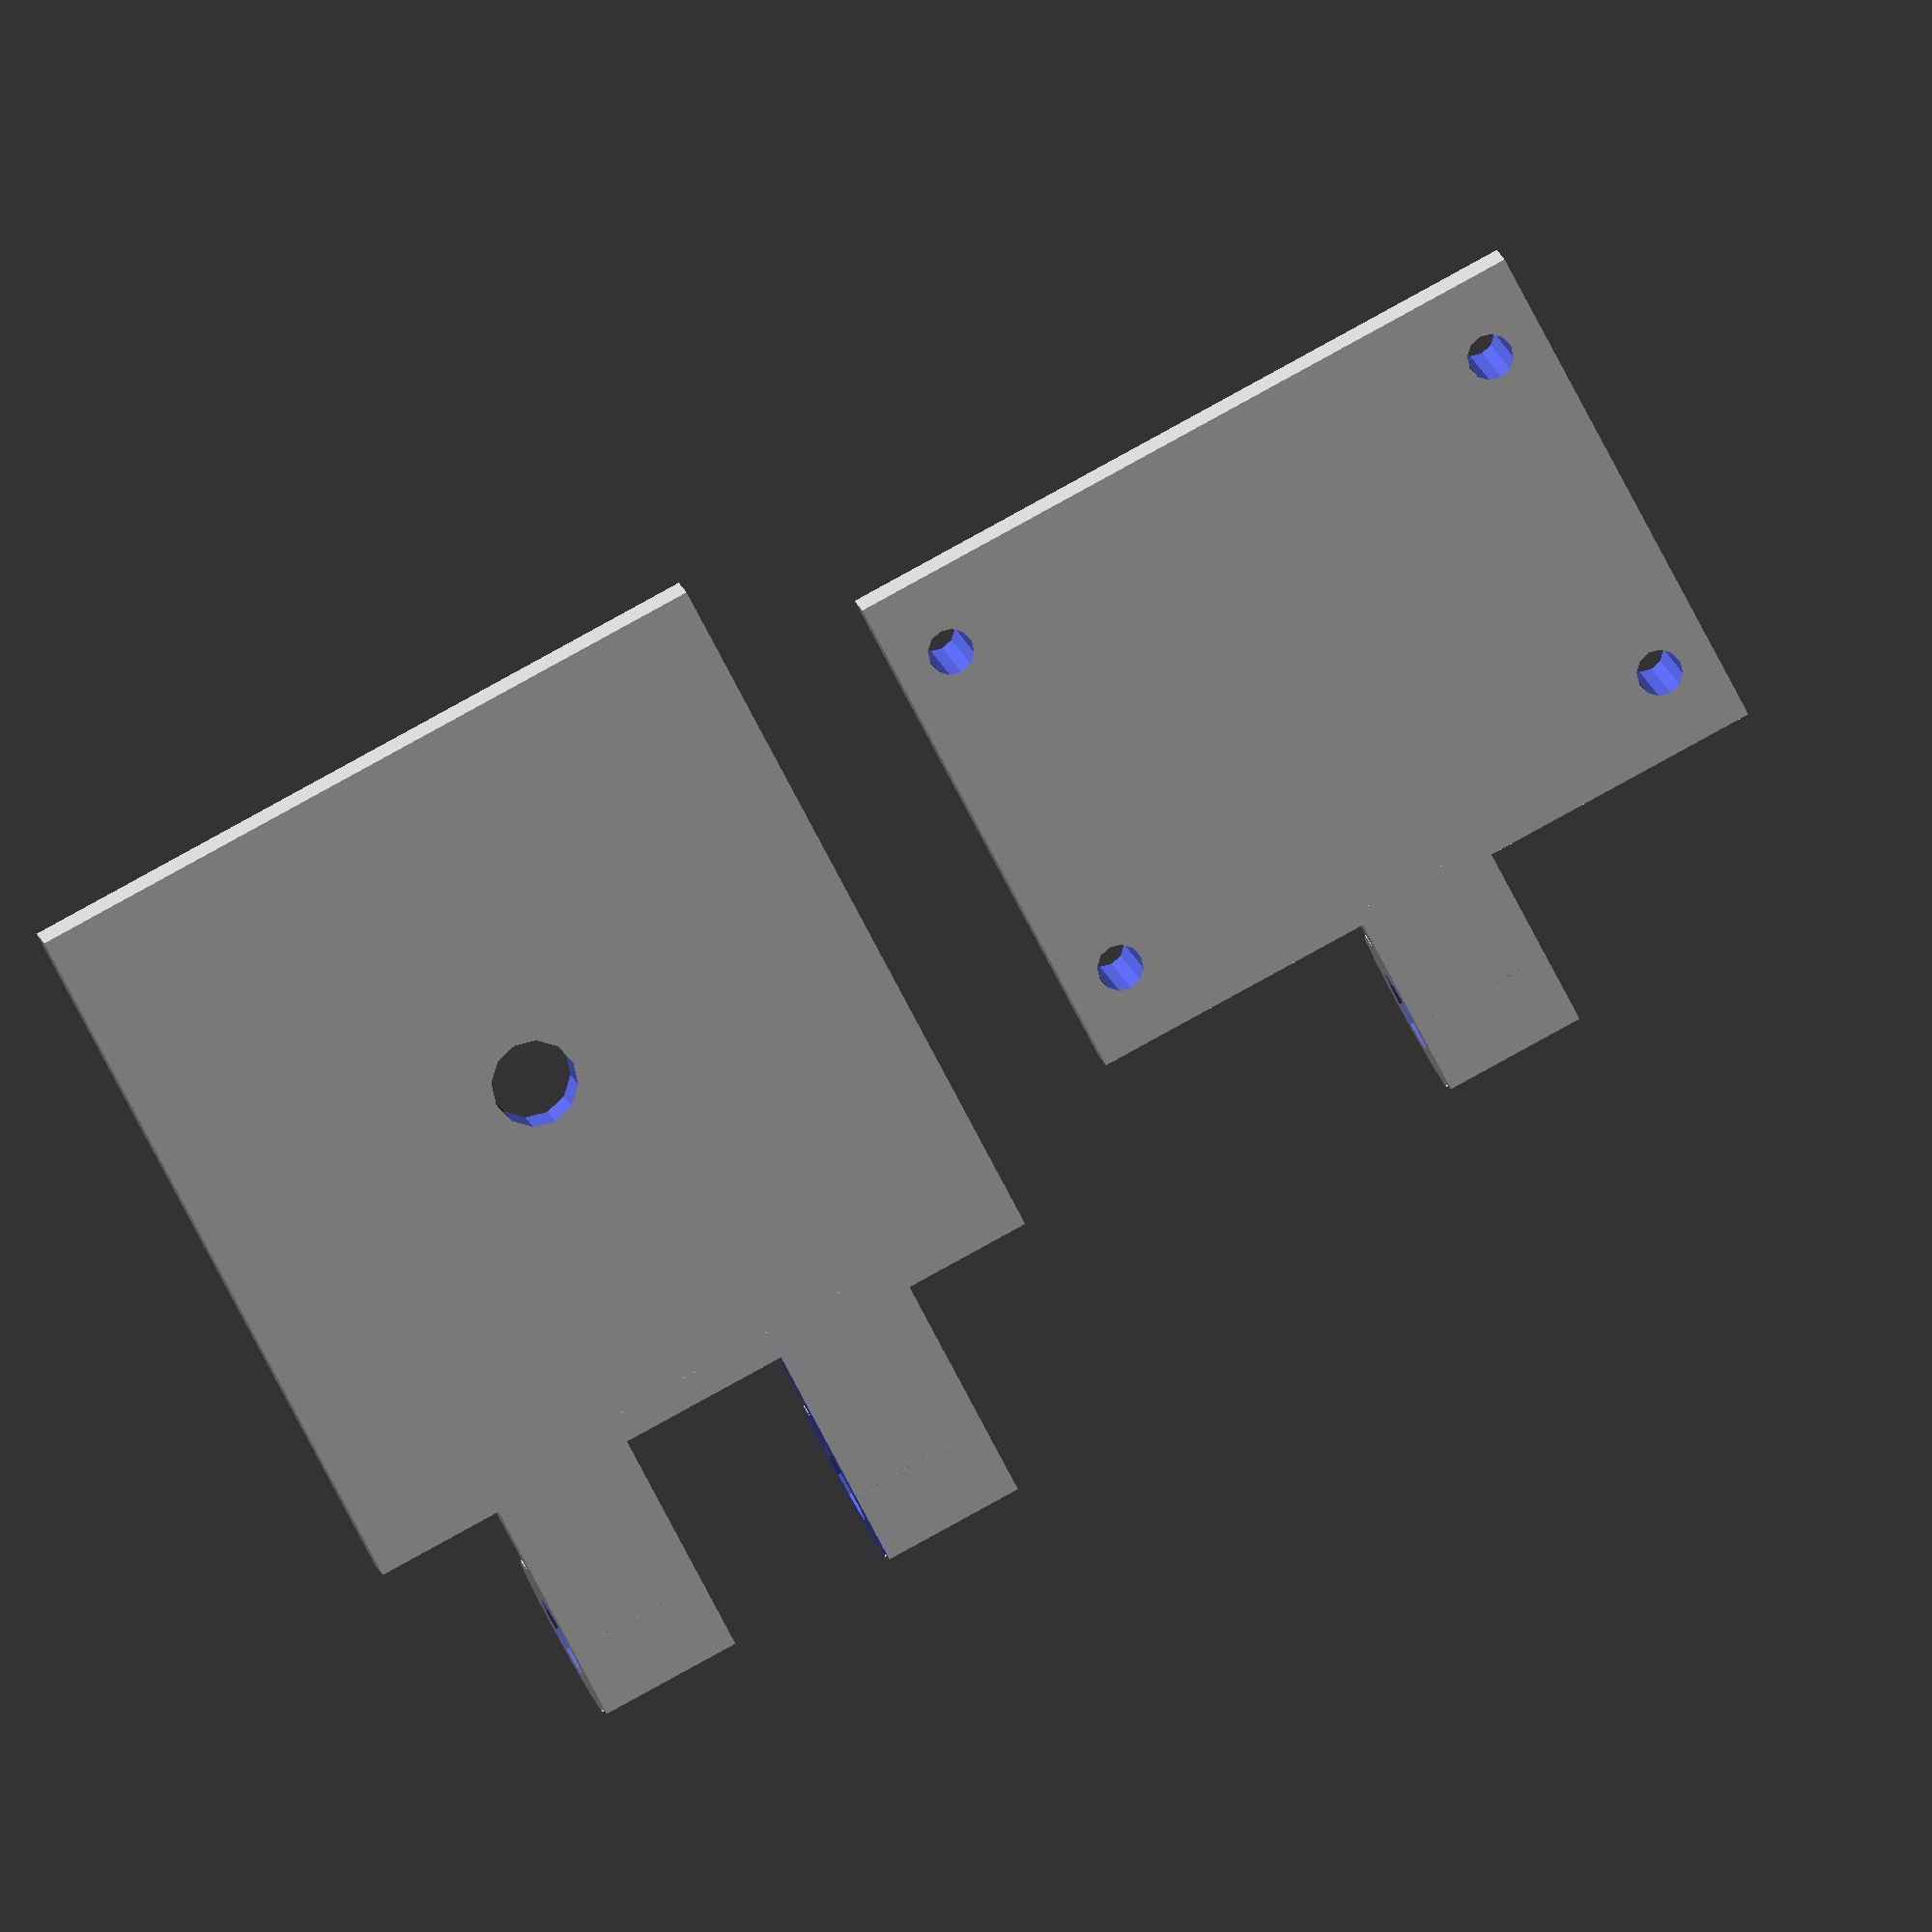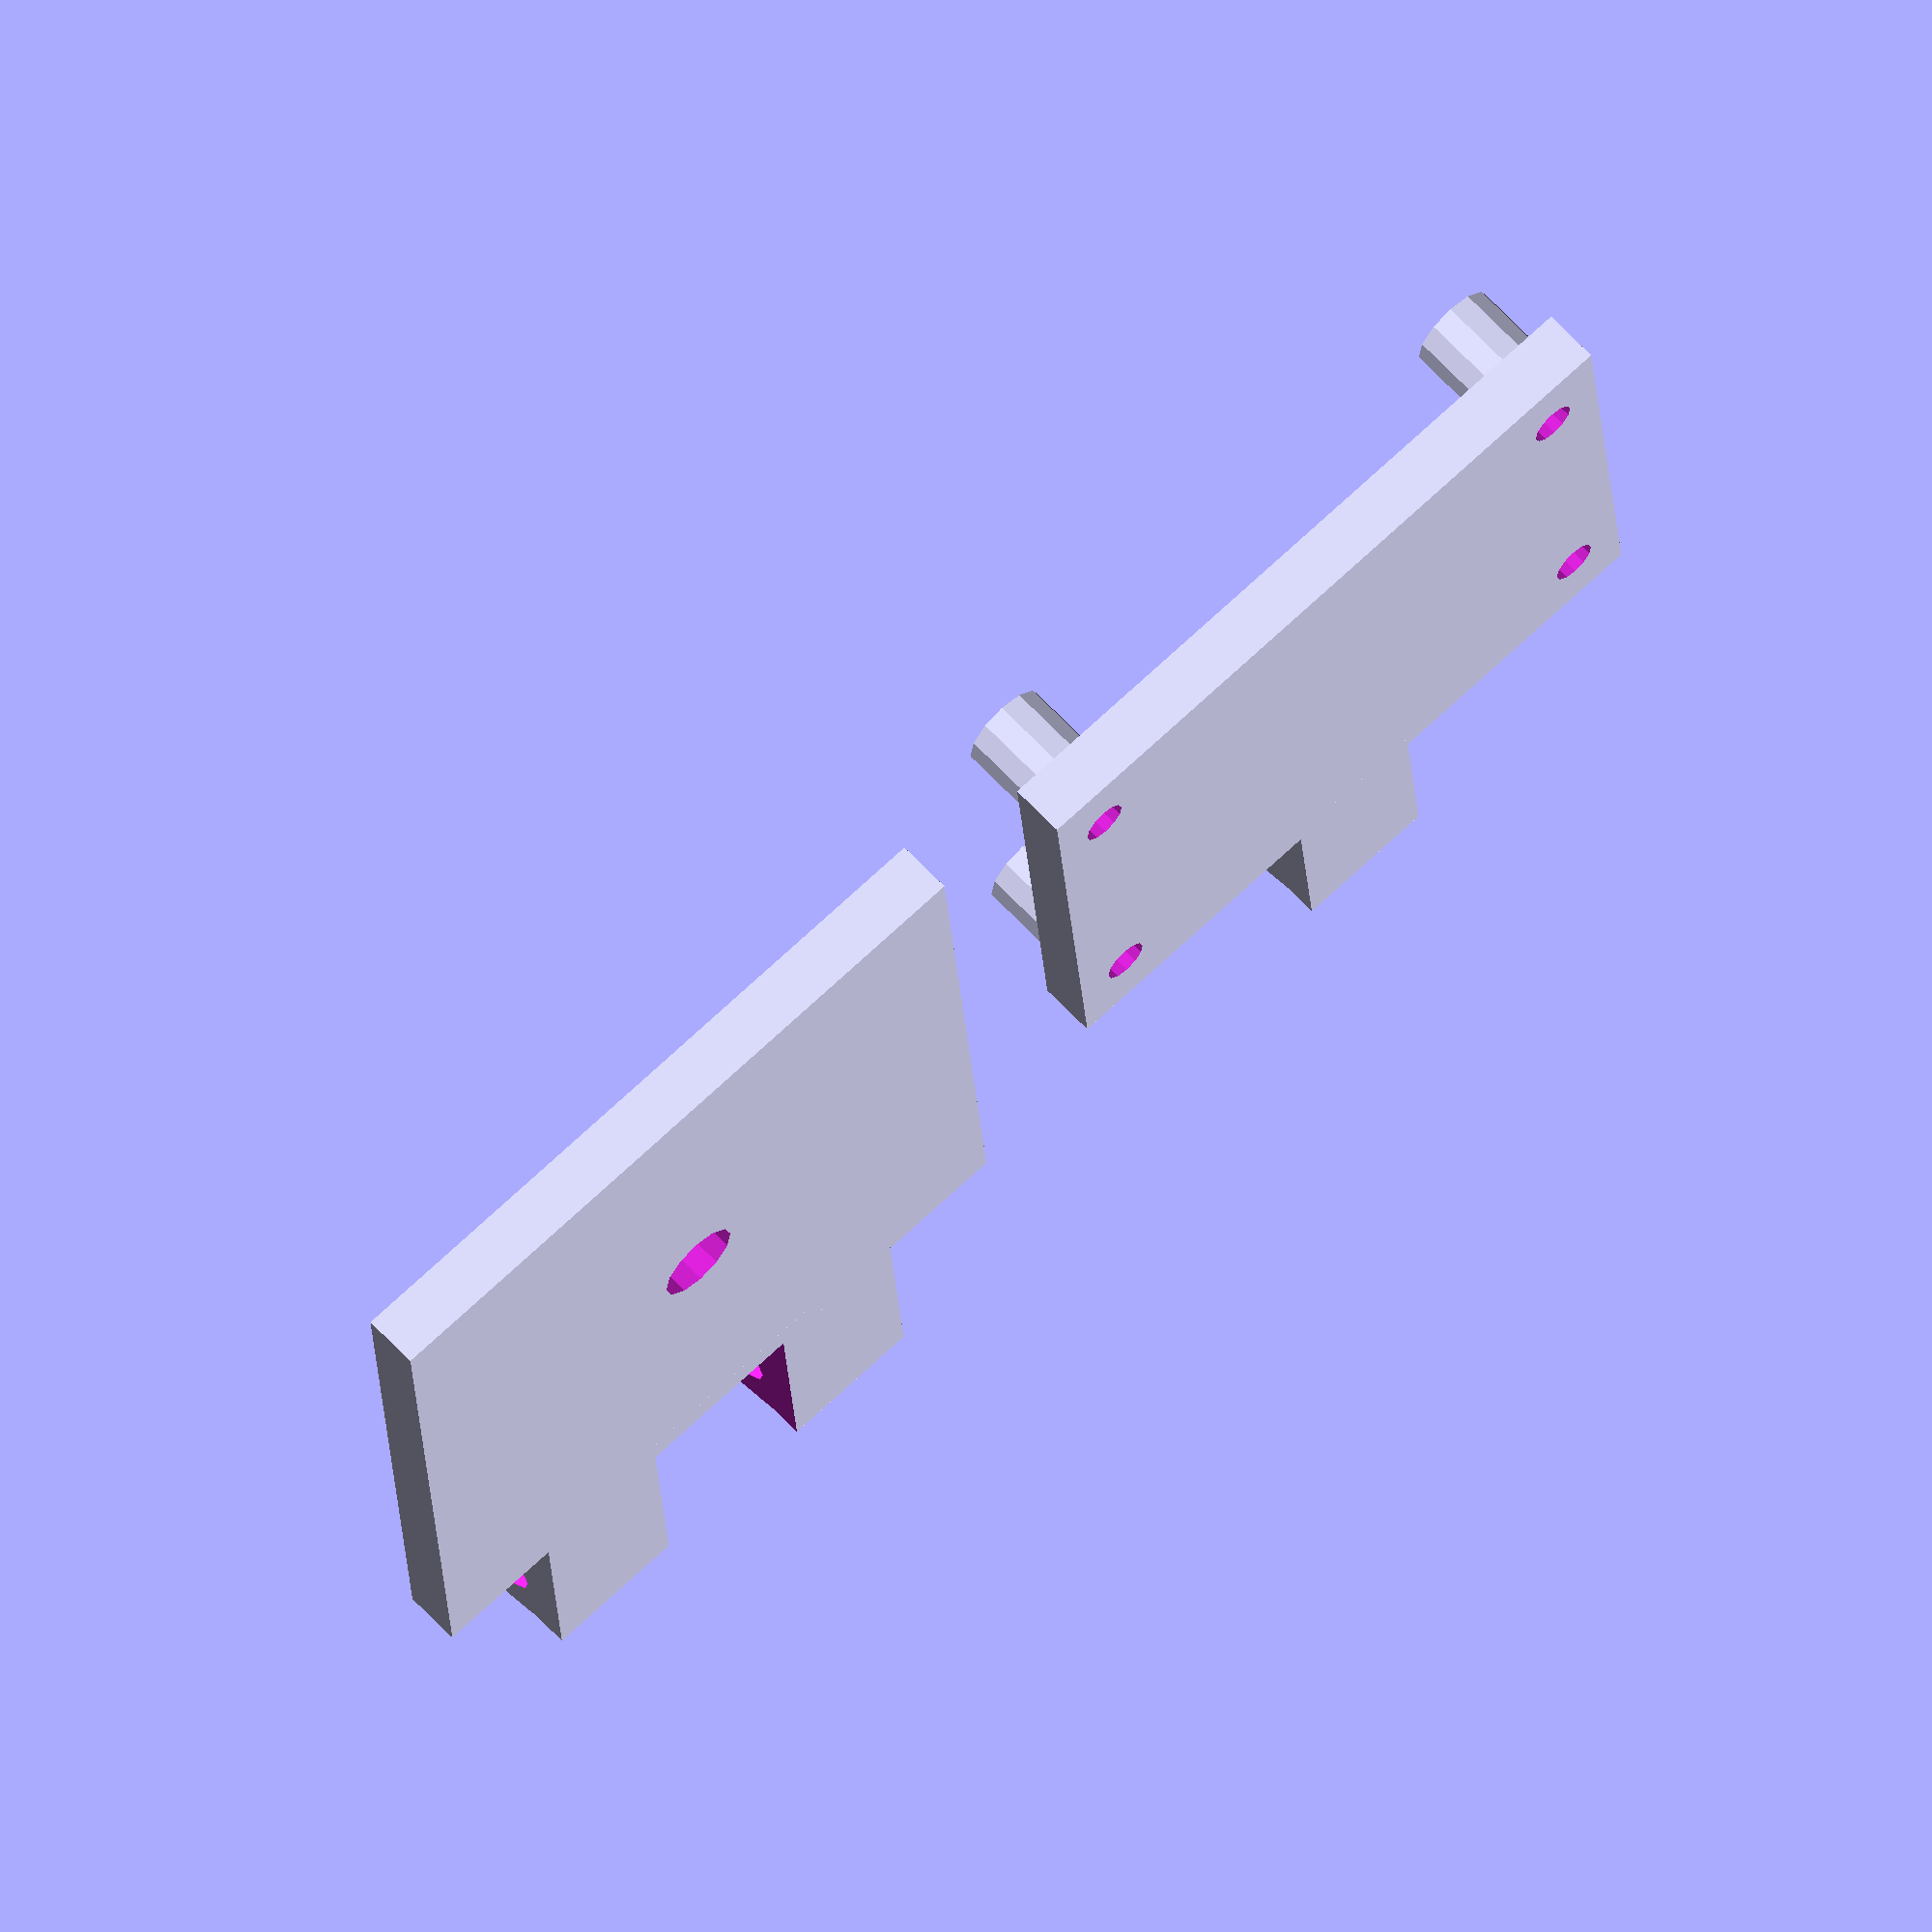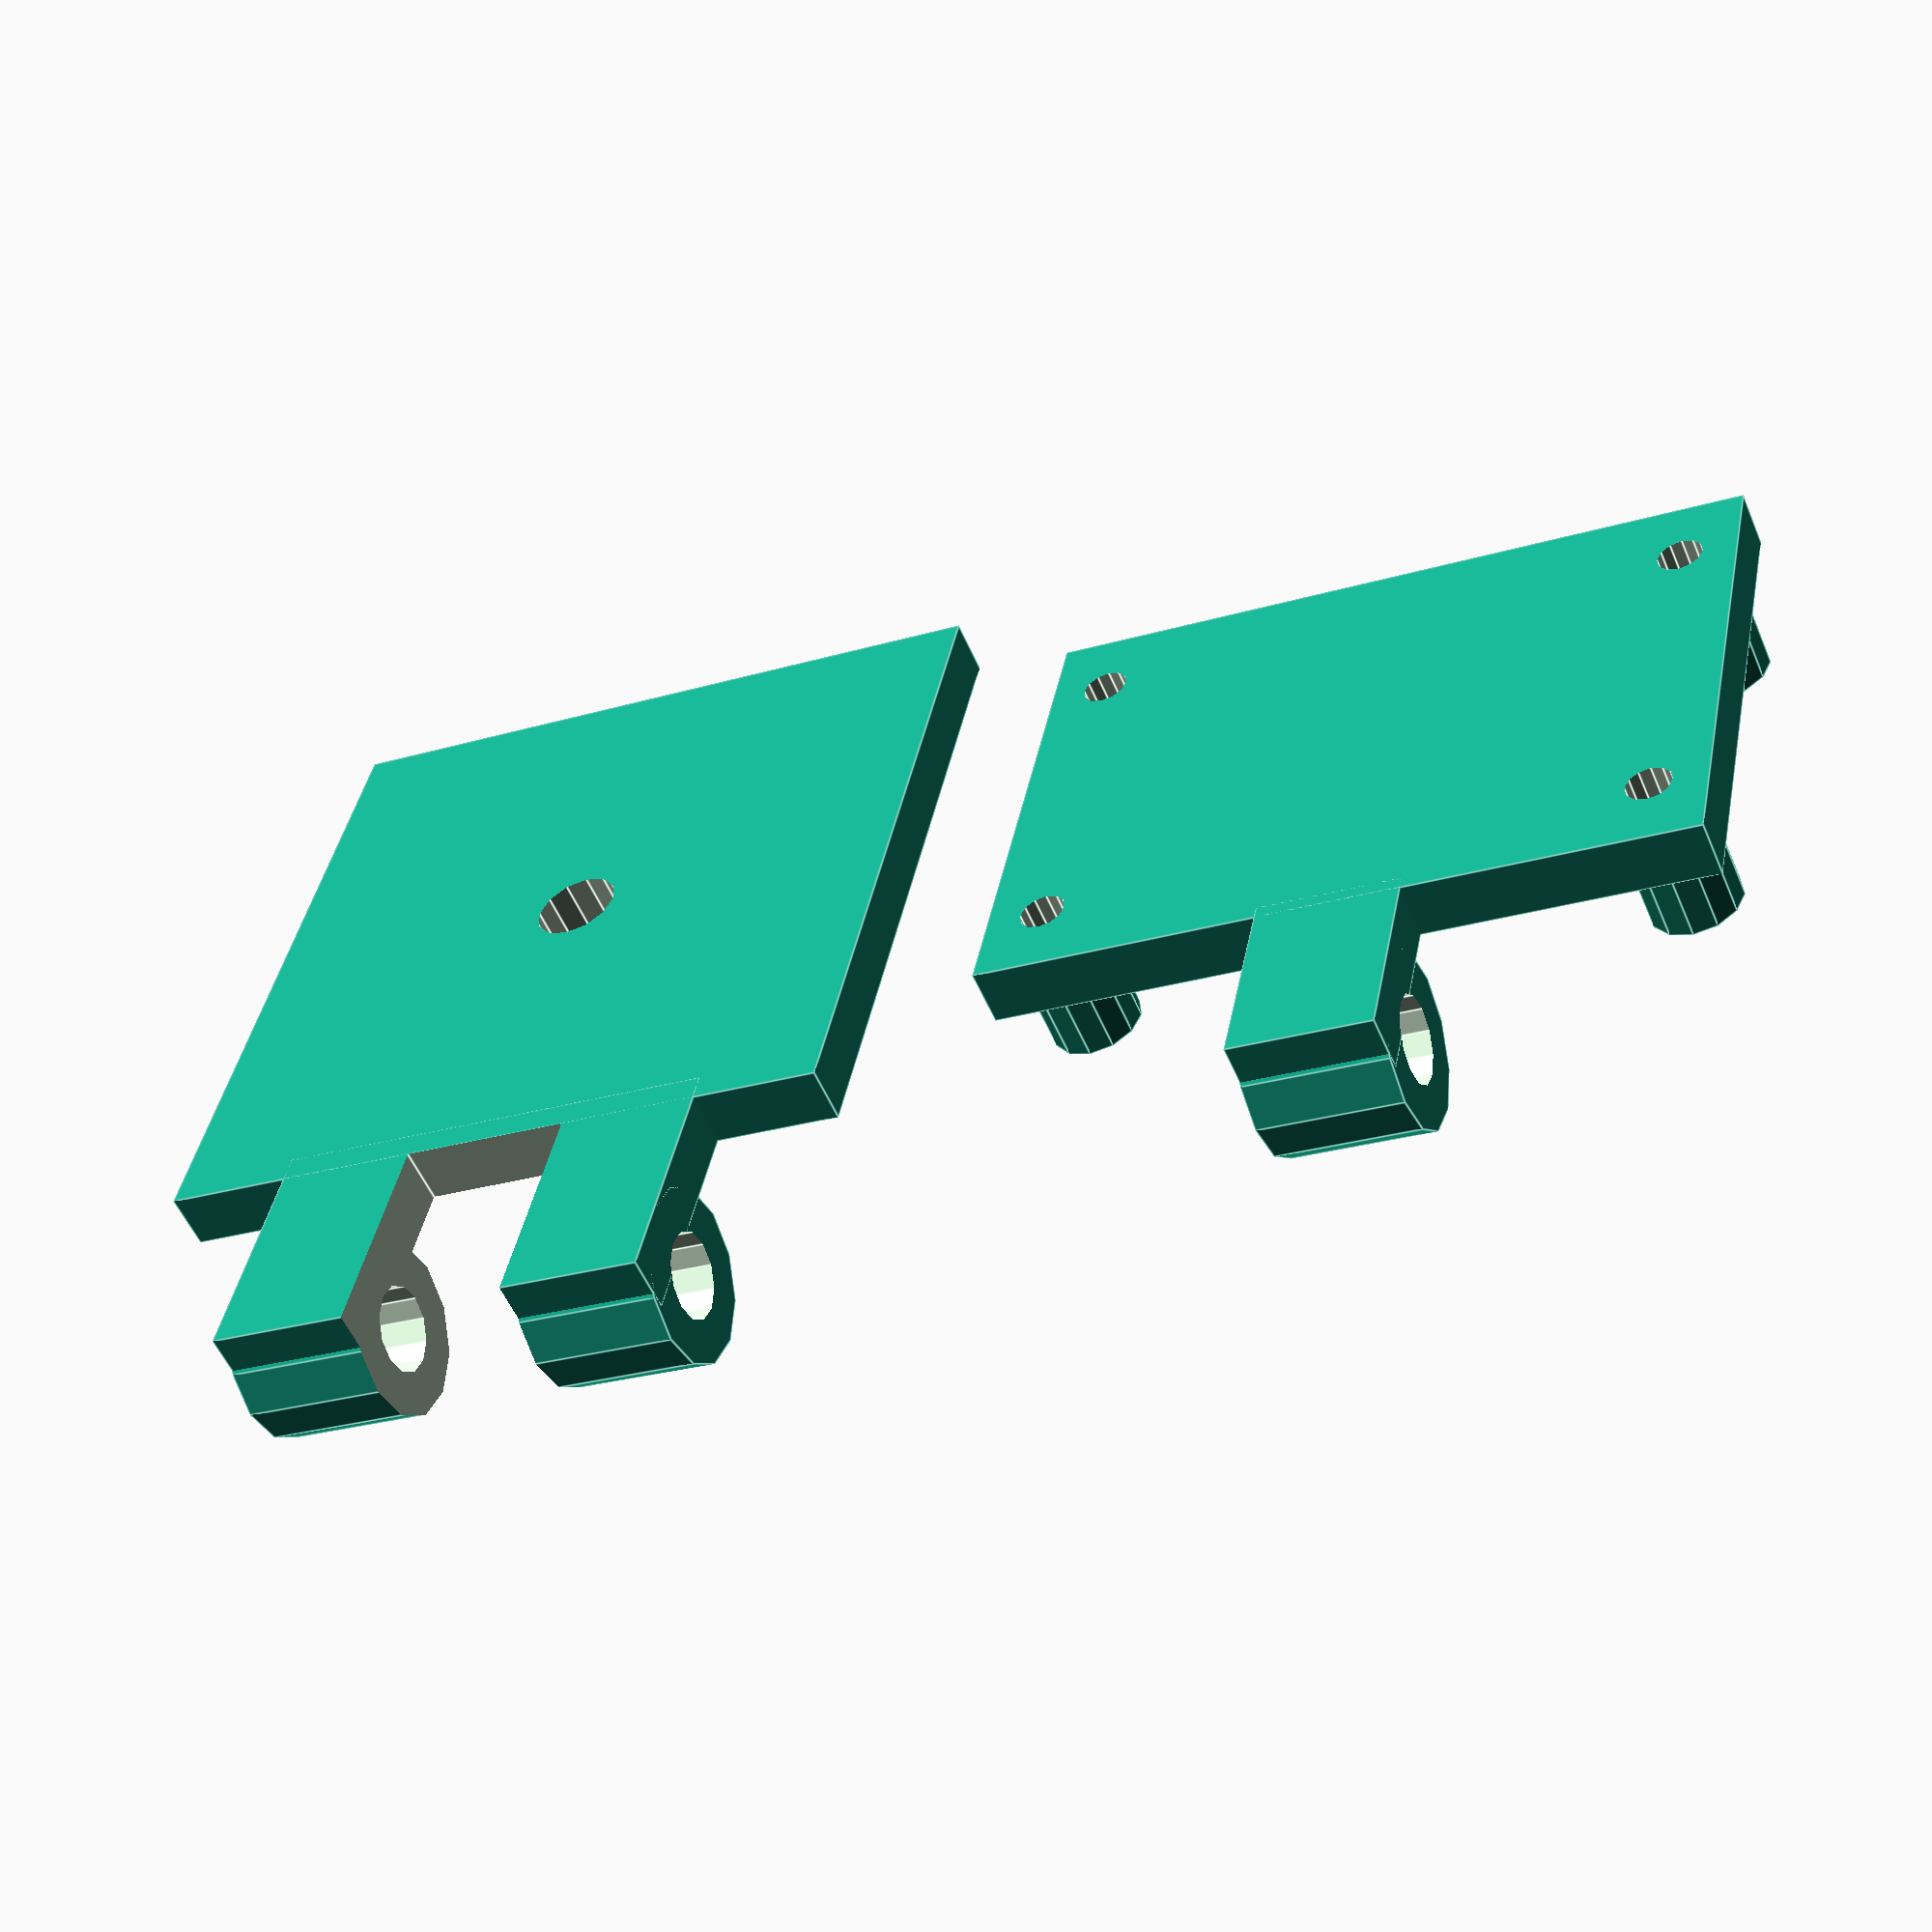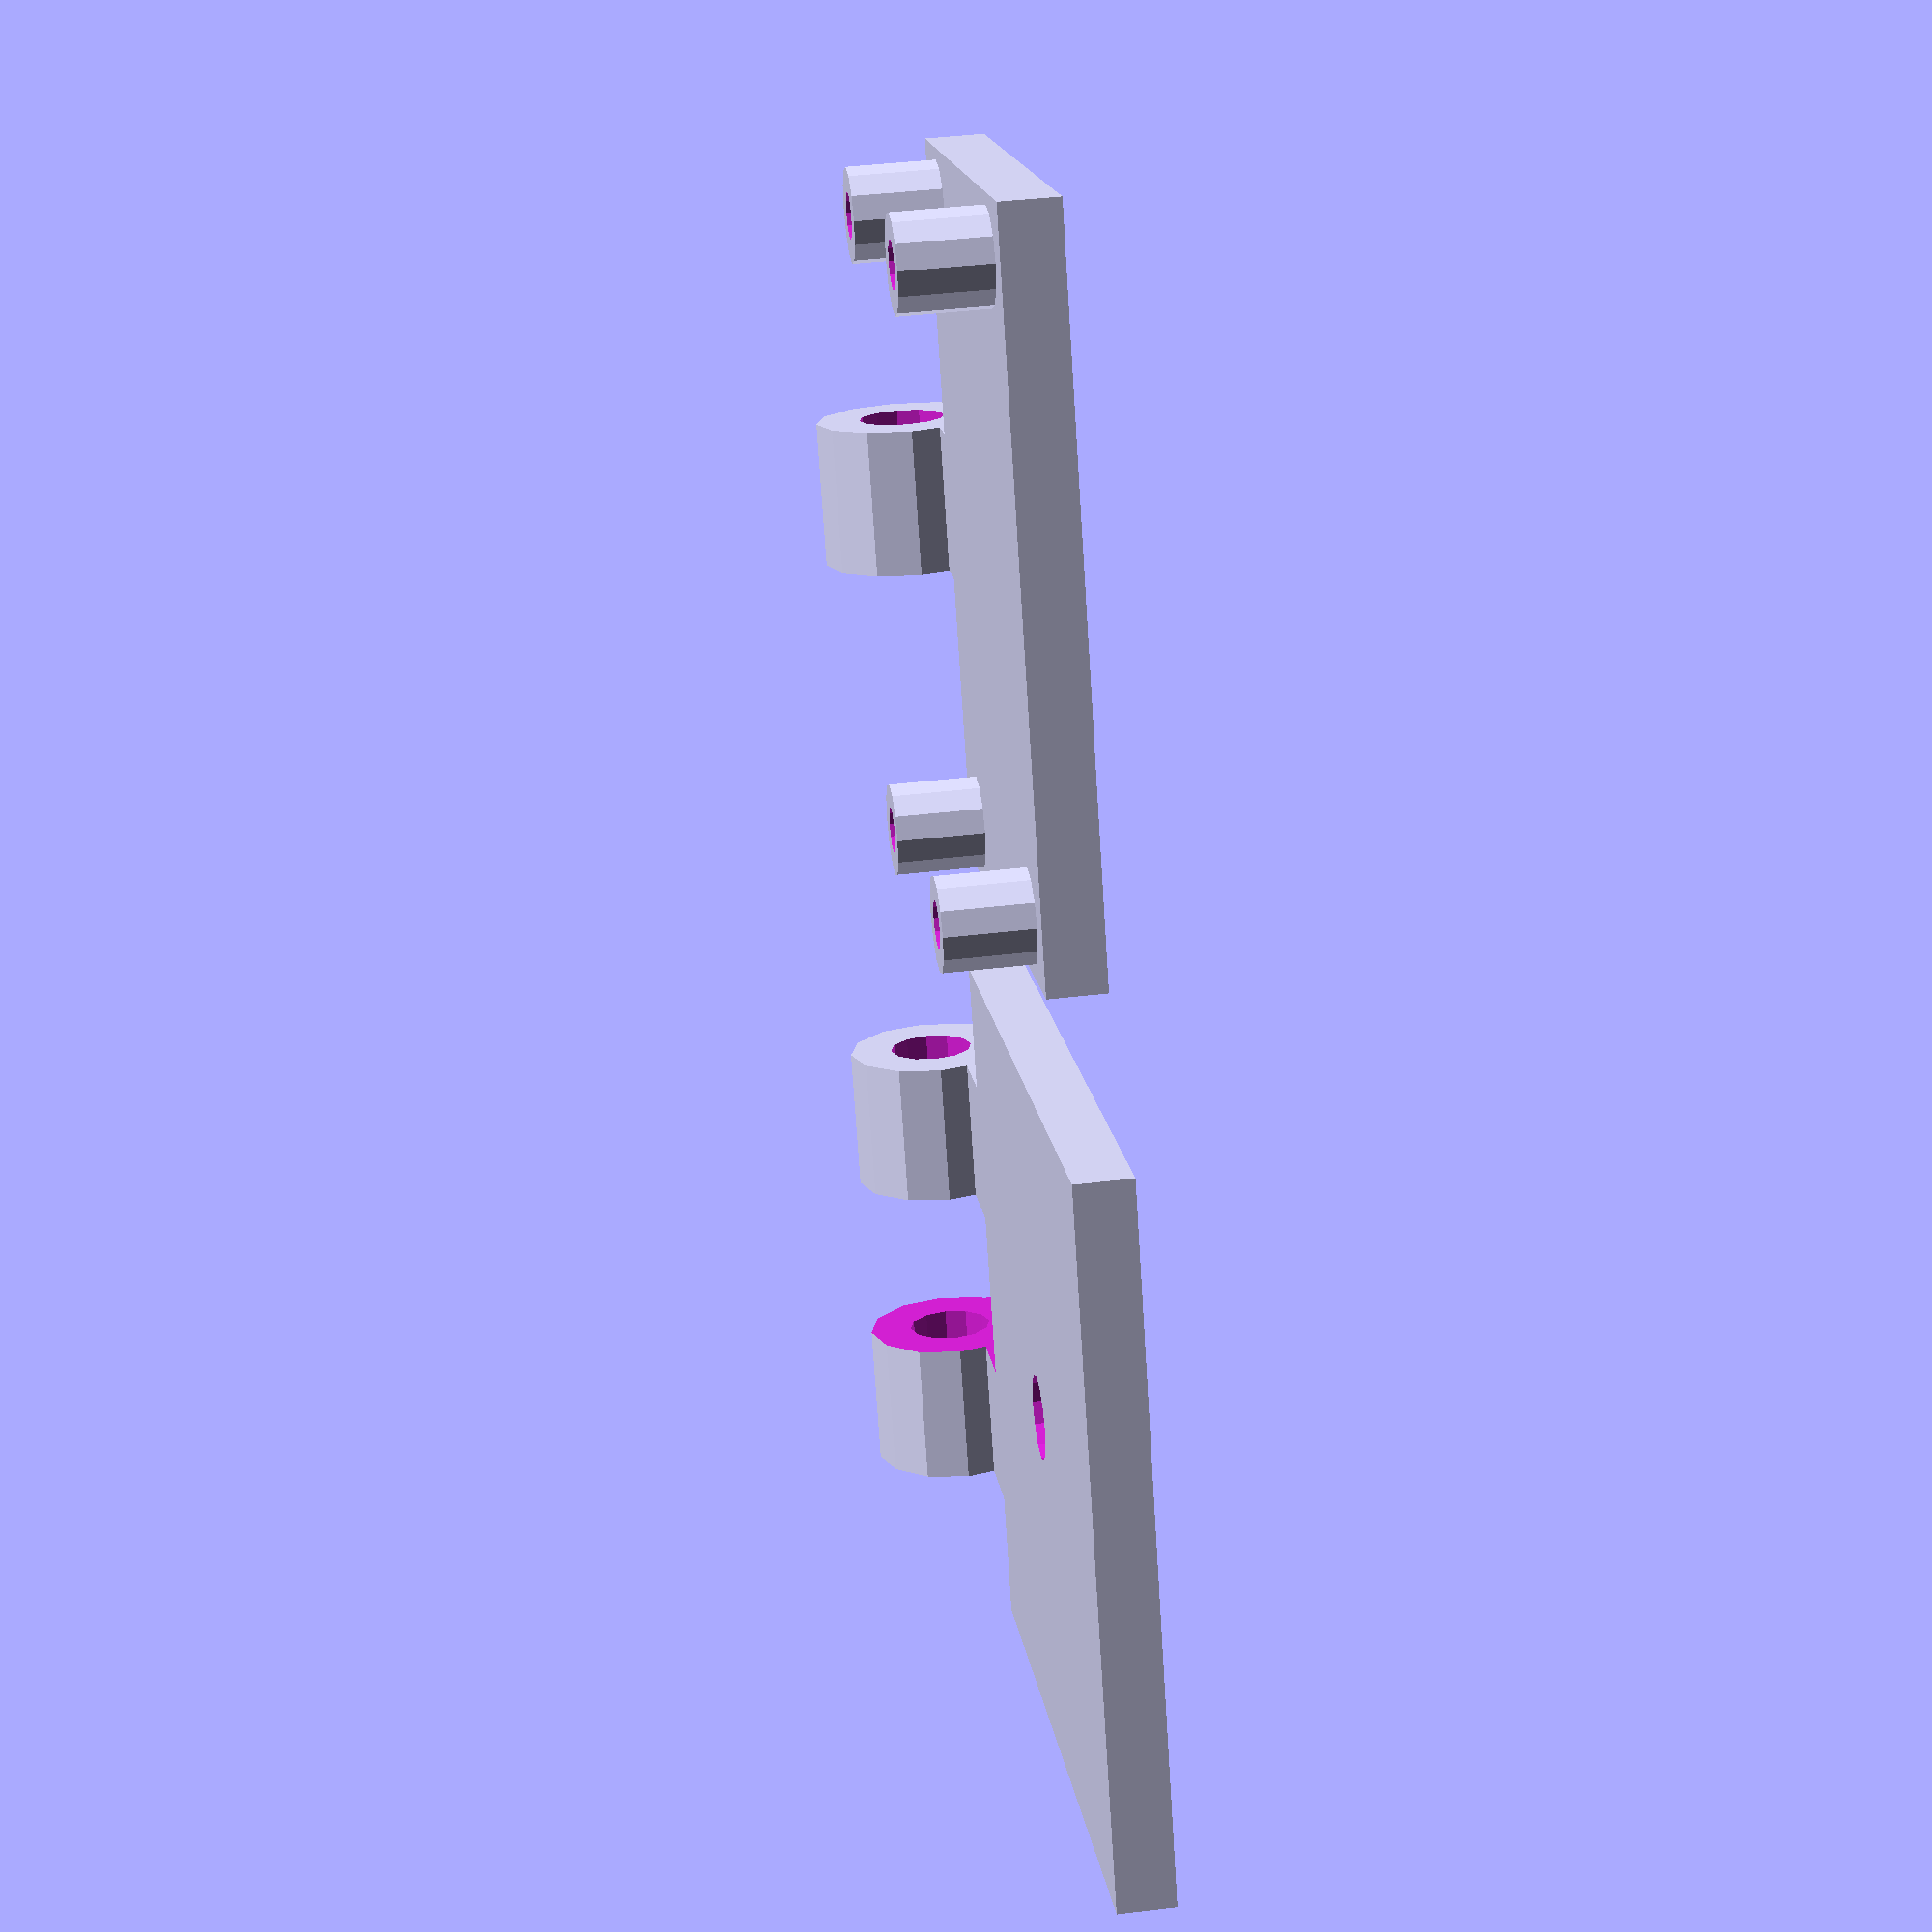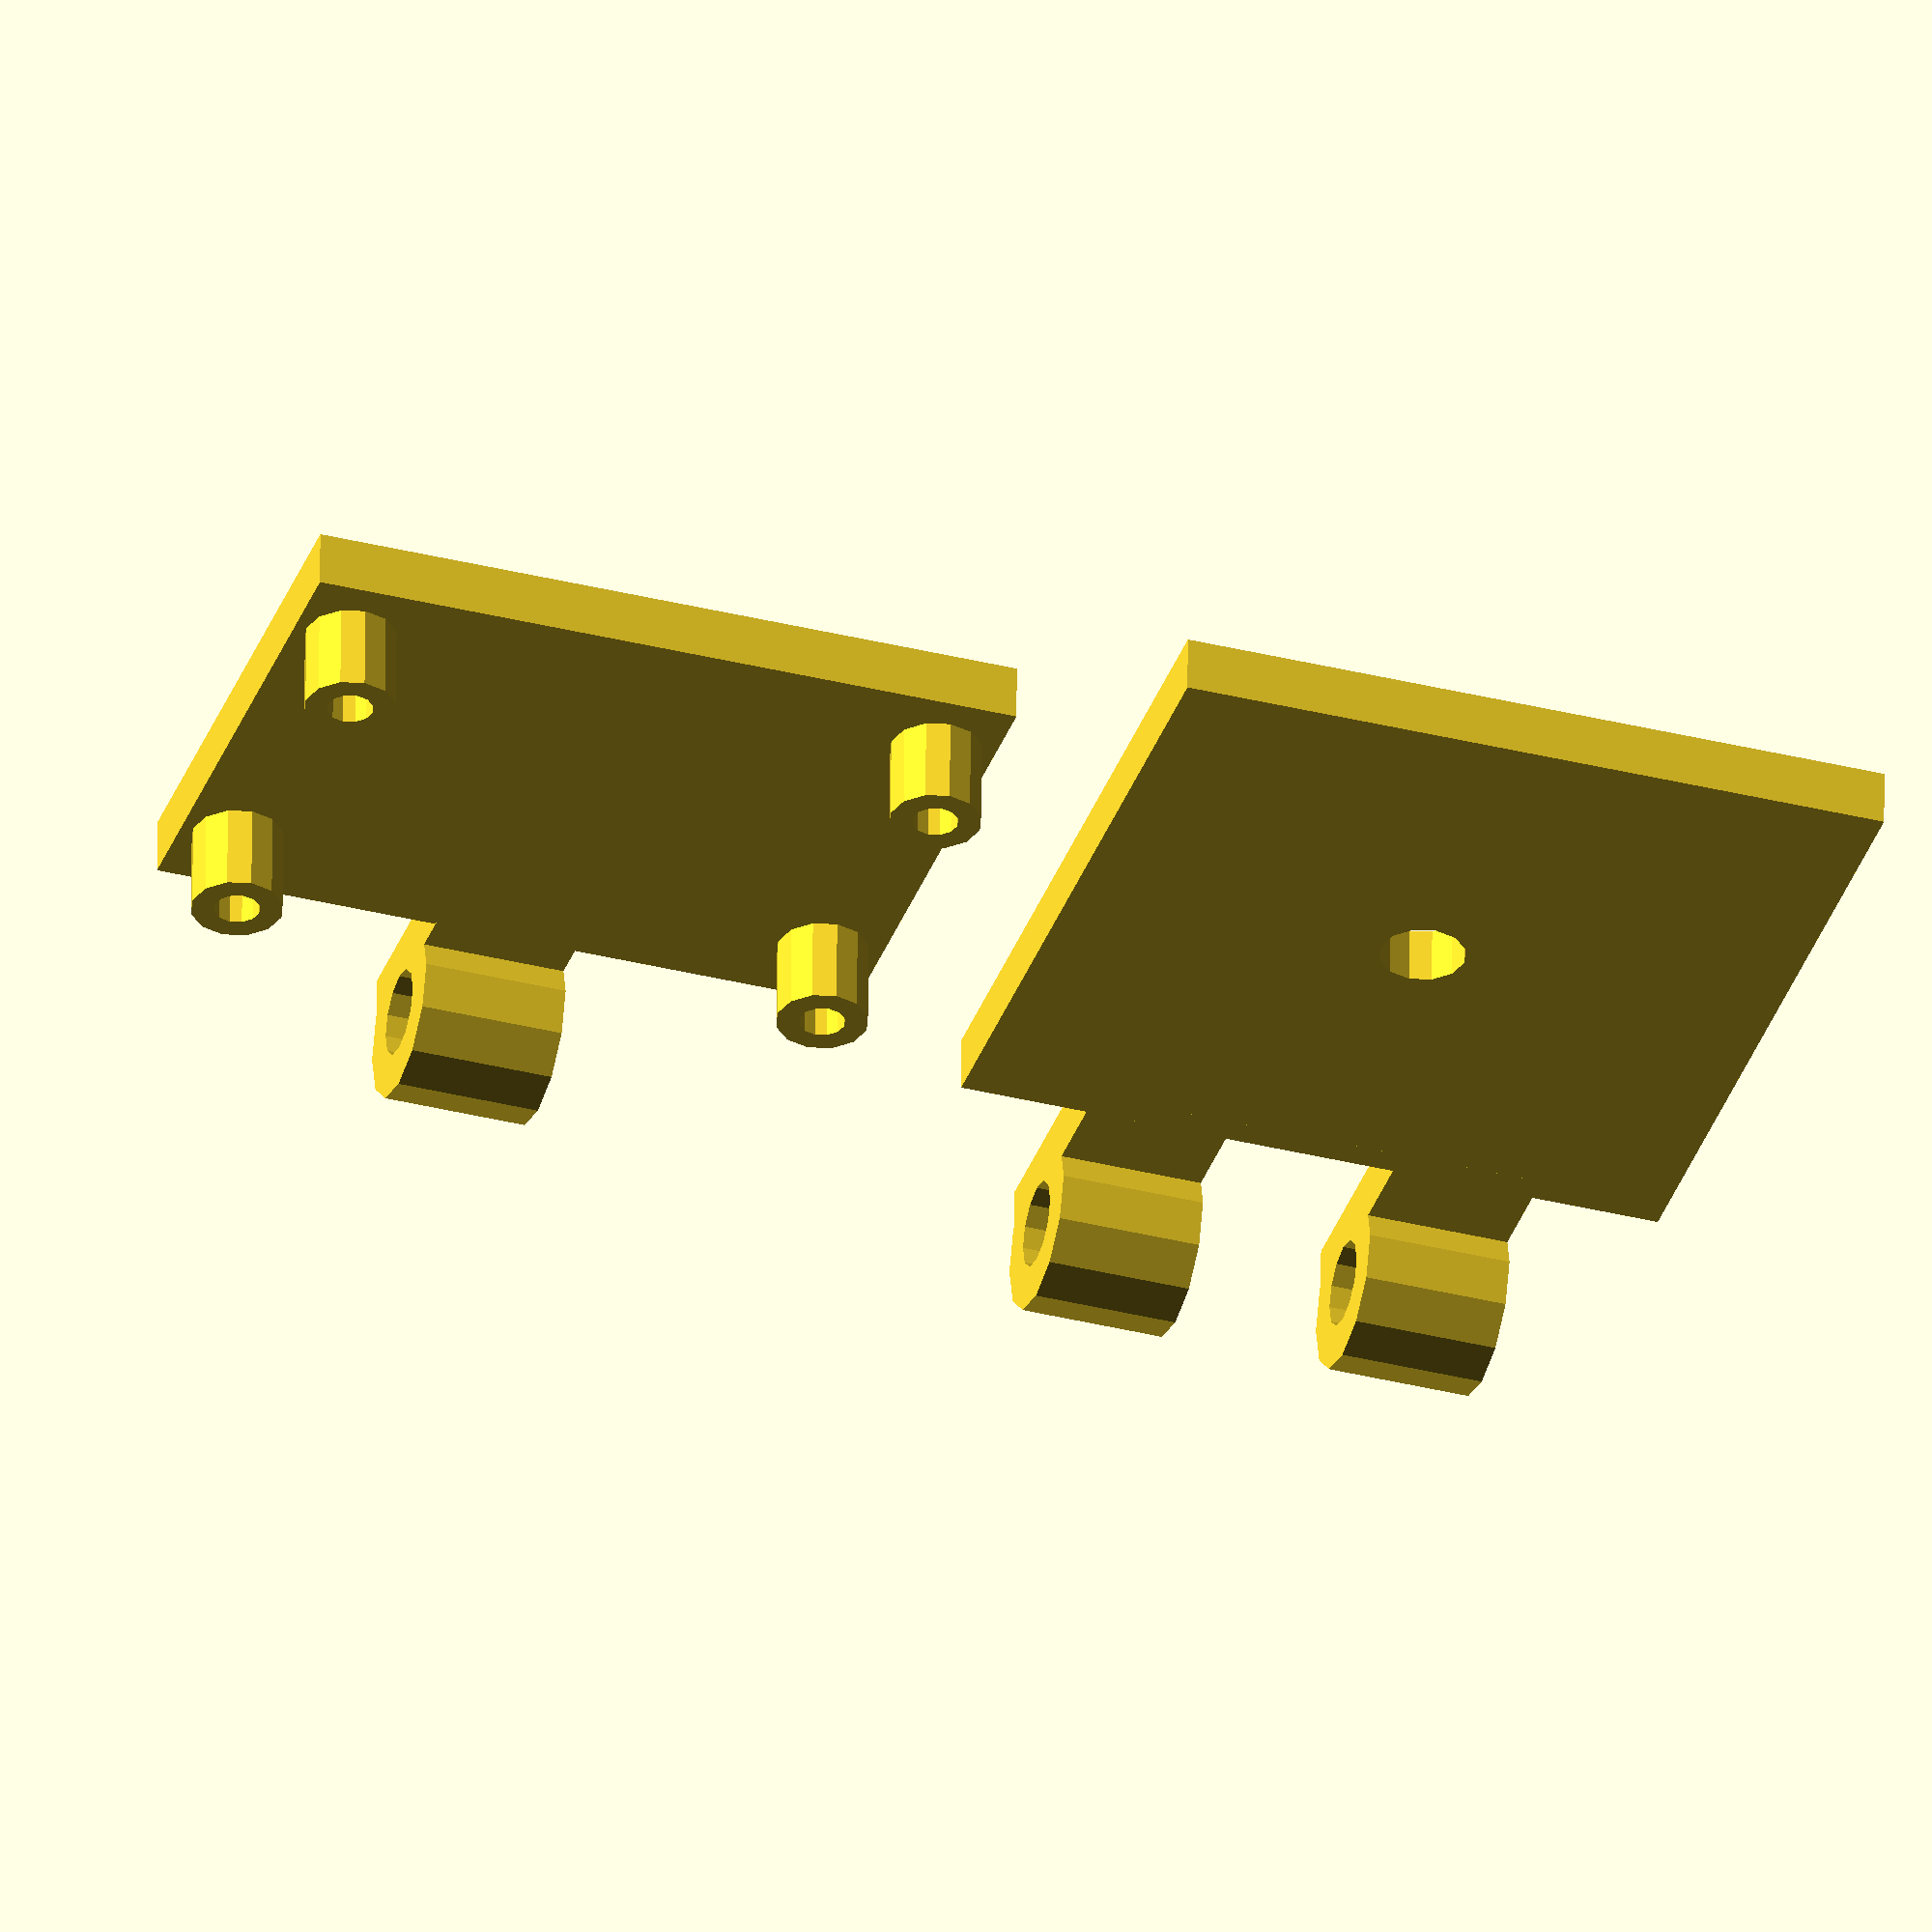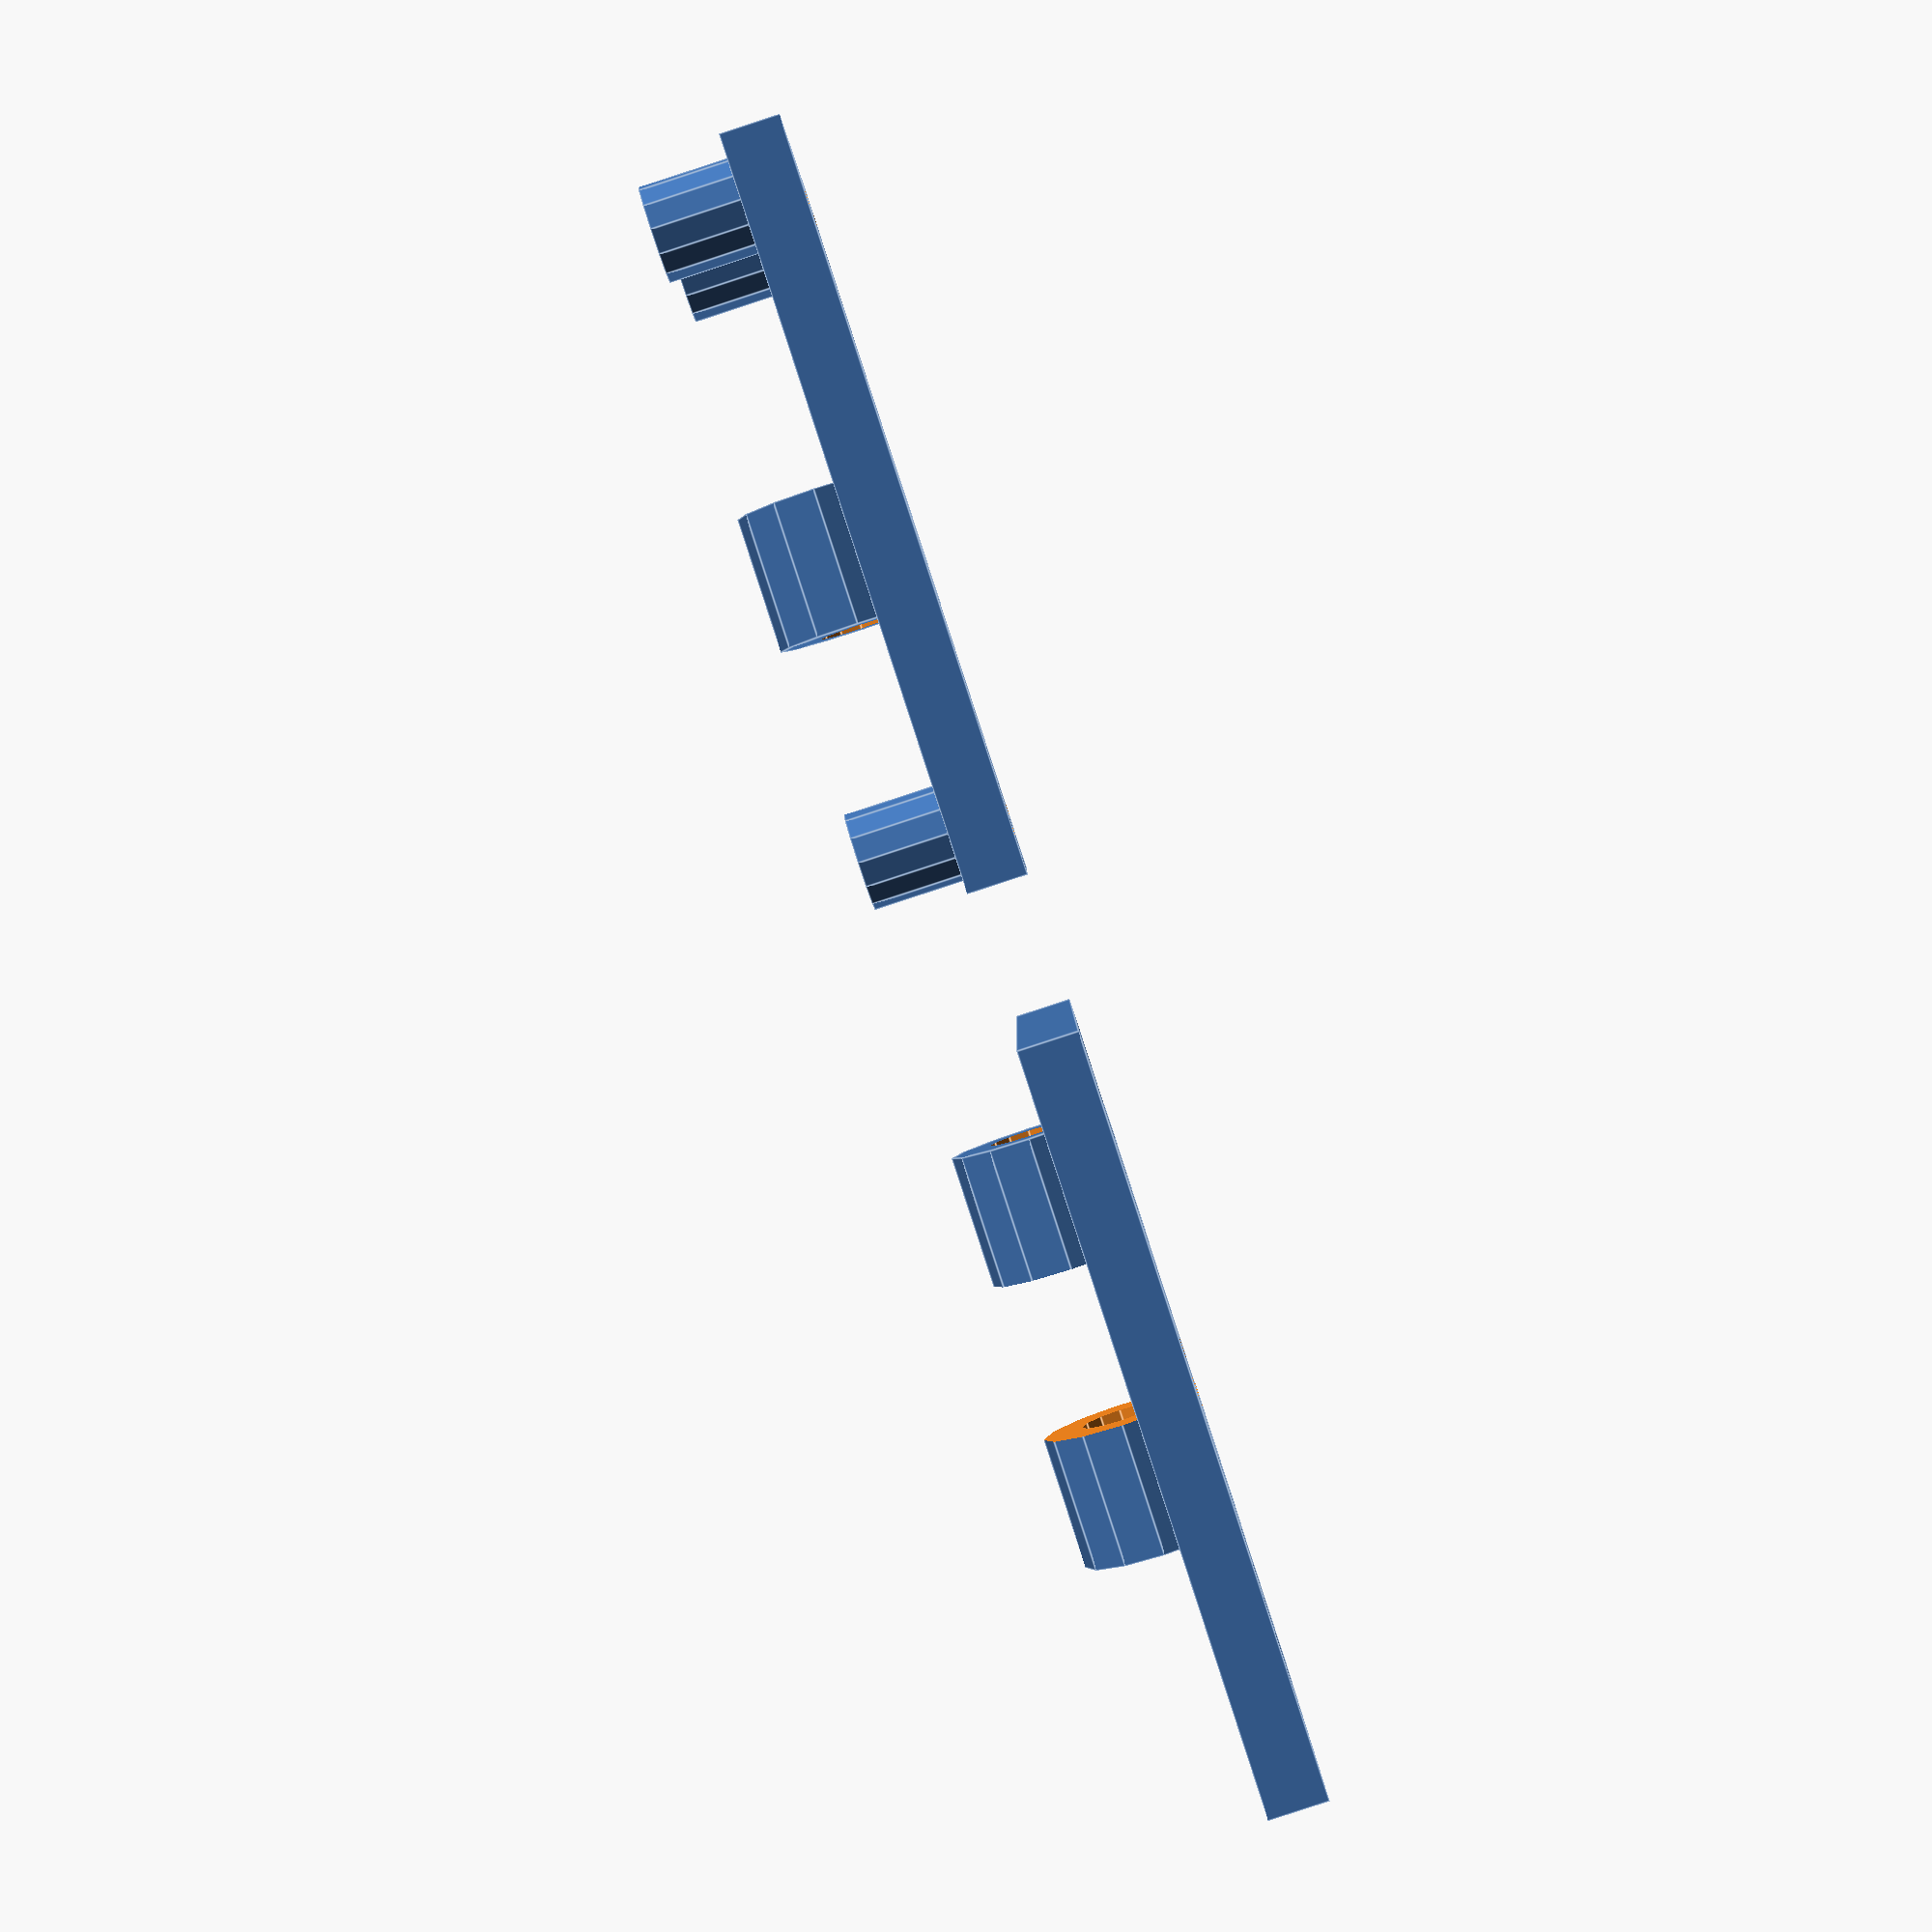
<openscad>
// Arduino camera mount for my robot Explorer

module cam_base() {
  difference() {
    union() {
      // base plate
      cube([25, 18, 2], center=true);

      // 4 stand-offs
      translate([-10.5, 6.25, 0]) cylinder(d=3.2, h=4);
      translate([-10.5, -6.25, 0]) cylinder(d=3.2, h=4);
      translate([10.5, 6.25, 0]) cylinder(d=3.2, h=4);
      translate([10.5, -6.25, 0]) cylinder(d=3.2, h=4);

      // connect the stand-offs up the sides for strength
      // these would conflict with board components
      //translate([-10.5, 0, 1.5]) cube([3.2, 12.5, 4], center=true);
      //translate([10.5, 0, 1.5]) cube([3.2, 12.5, 4], center=true);

      // tab for connecting to the base
      translate([-2.5, -13, 2]) rotate([0, 90, 0]) cylinder(d=6, h=5);
      translate([0, -12, 0]) cube([5, 7, 2], center=true);
      }
    union() {
      translate([-10.5, 6.25, 0]) cylinder(d=1.6, h=12, center=true);
      translate([-10.5, -6.25, 0]) cylinder(d=1.6, h=12, center=true);
      translate([10.5, 6.25, 0]) cylinder(d=1.6, h=12, center=true);
      translate([10.5, -6.25, 0]) cylinder(d=1.6, h=12, center=true);
      translate([-4, -13, 2]) rotate([0, 90, 0]) cylinder(d=3, h=8);
    }
  }
}

module robot_mount() {
  difference() {
    union() {
      cube([25, 25, 2], center=true);
      translate([-8, -18, 2]) rotate([0, 90, 0]) cylinder(d=6, h=16);
      translate([0, -16, 0]) cube([16, 9, 2], center=true);
    }
    union() {
      translate([-40, -18, 2]) rotate([0, 90, 0]) cylinder(d=3, h=80);
      translate([0, -18.5, 0]) cube([6, 12, 12], center=true);
      cylinder(d=3, h=20, center=true);
    }
  }
}

module extension_arm() {
}

$fn=12;
cam_base();
translate([30, 0, 0]) robot_mount();
</openscad>
<views>
elev=350.5 azim=27.8 roll=172.4 proj=o view=wireframe
elev=295.3 azim=4.5 roll=137.0 proj=o view=wireframe
elev=234.1 azim=168.2 roll=337.2 proj=p view=edges
elev=137.4 azim=243.3 roll=98.2 proj=p view=solid
elev=305.2 azim=18.0 roll=0.4 proj=o view=solid
elev=266.3 azim=358.1 roll=71.9 proj=p view=edges
</views>
